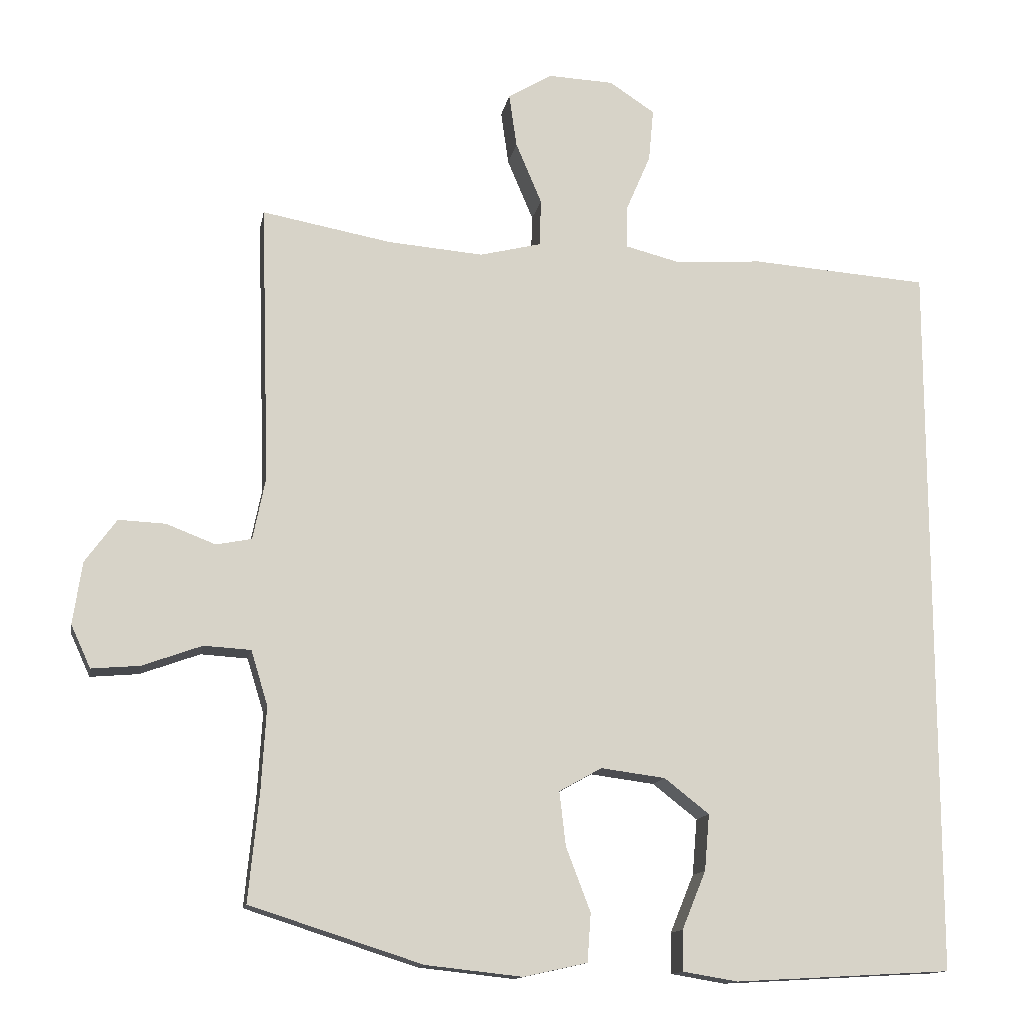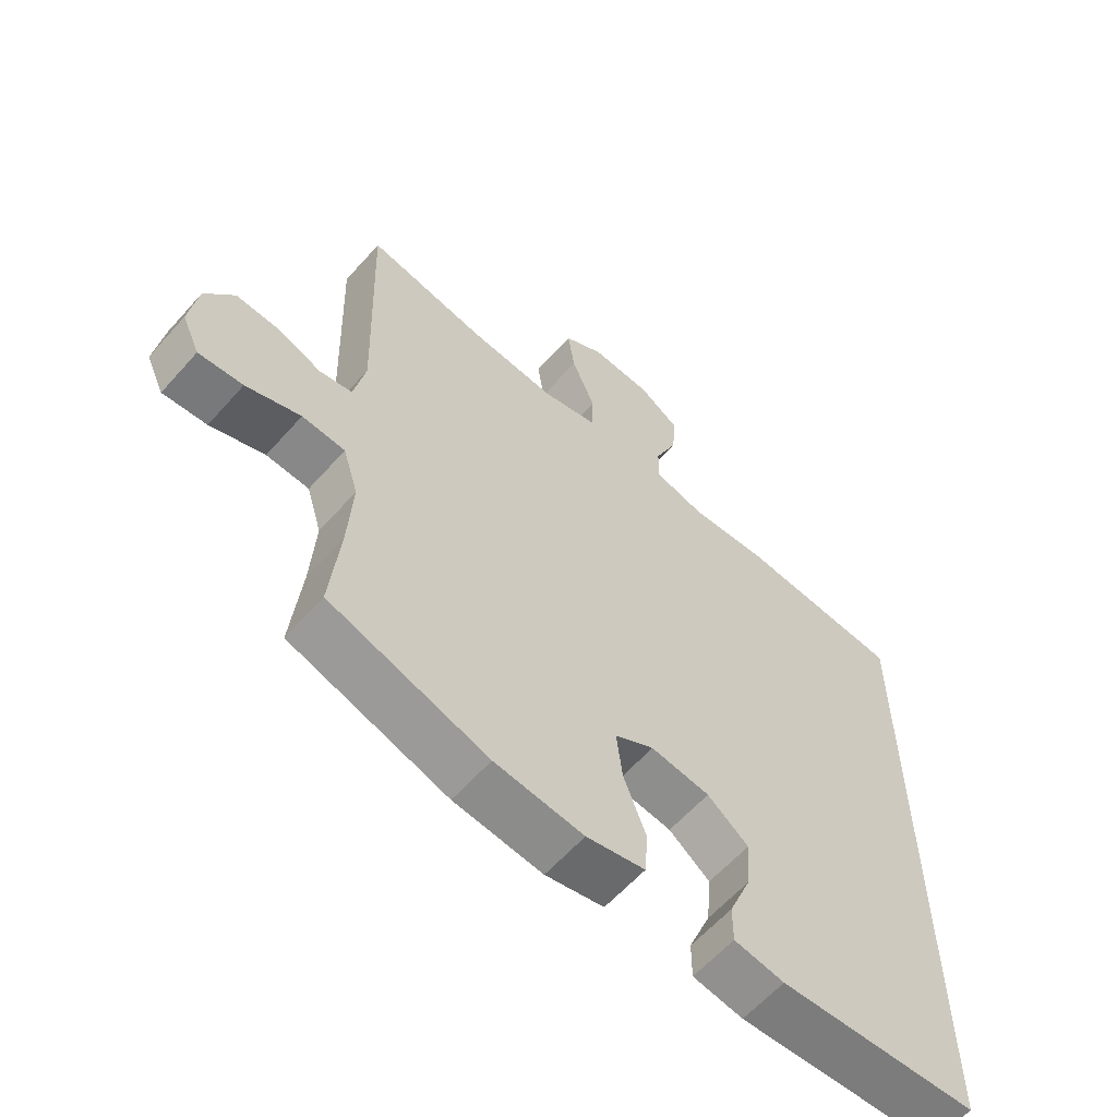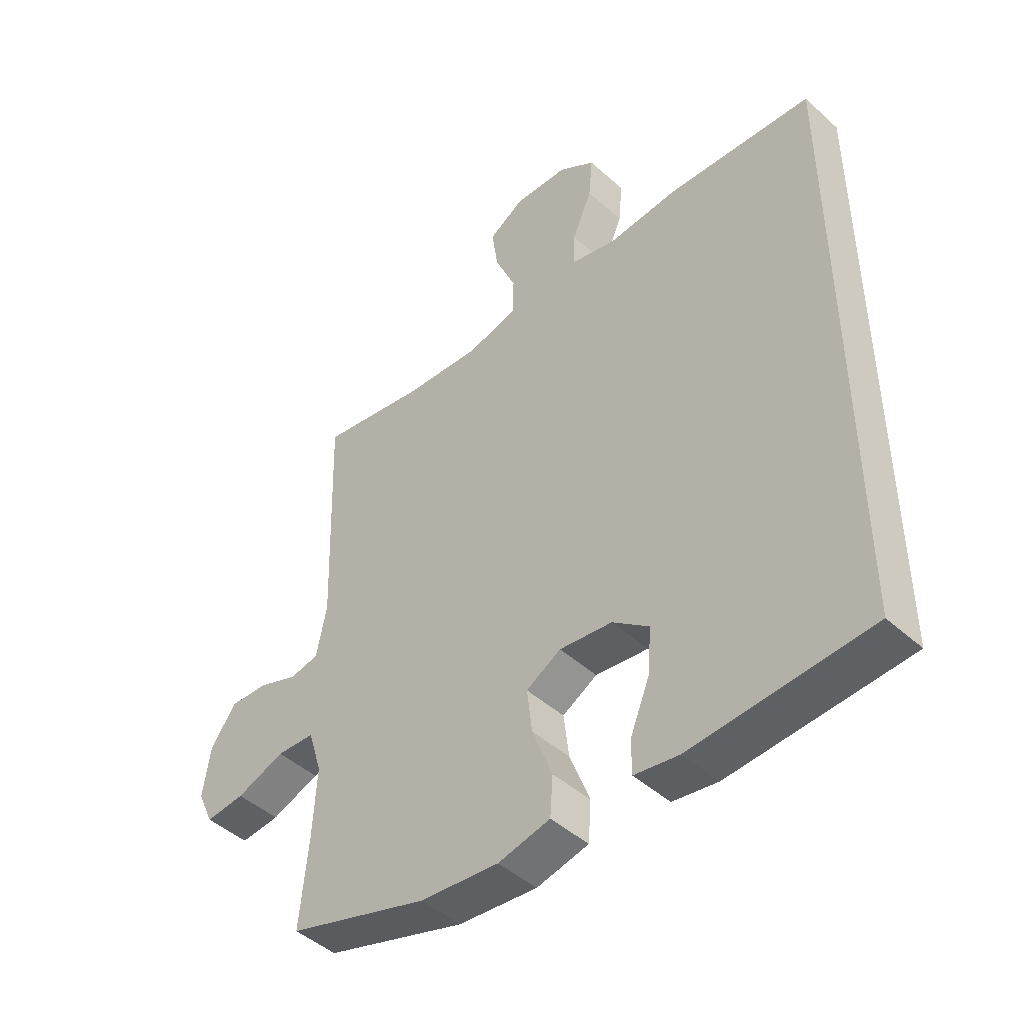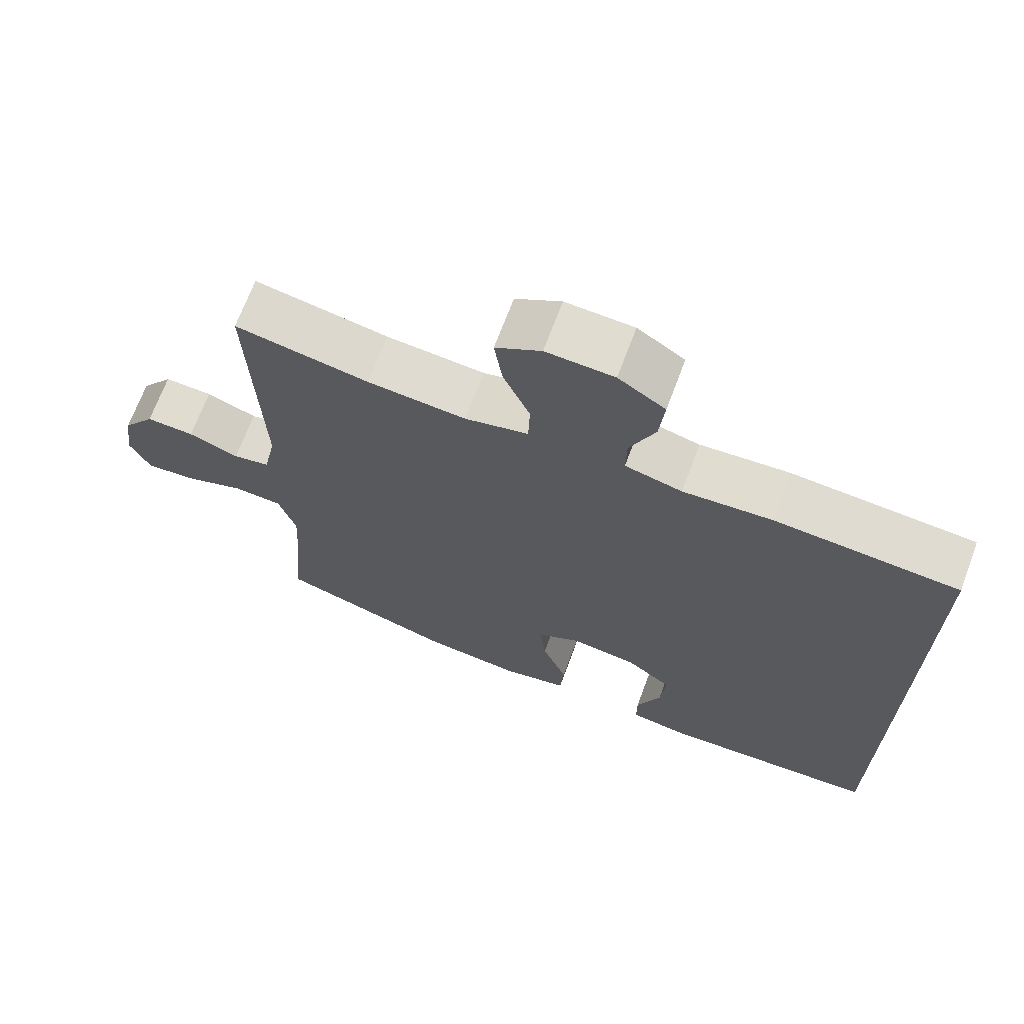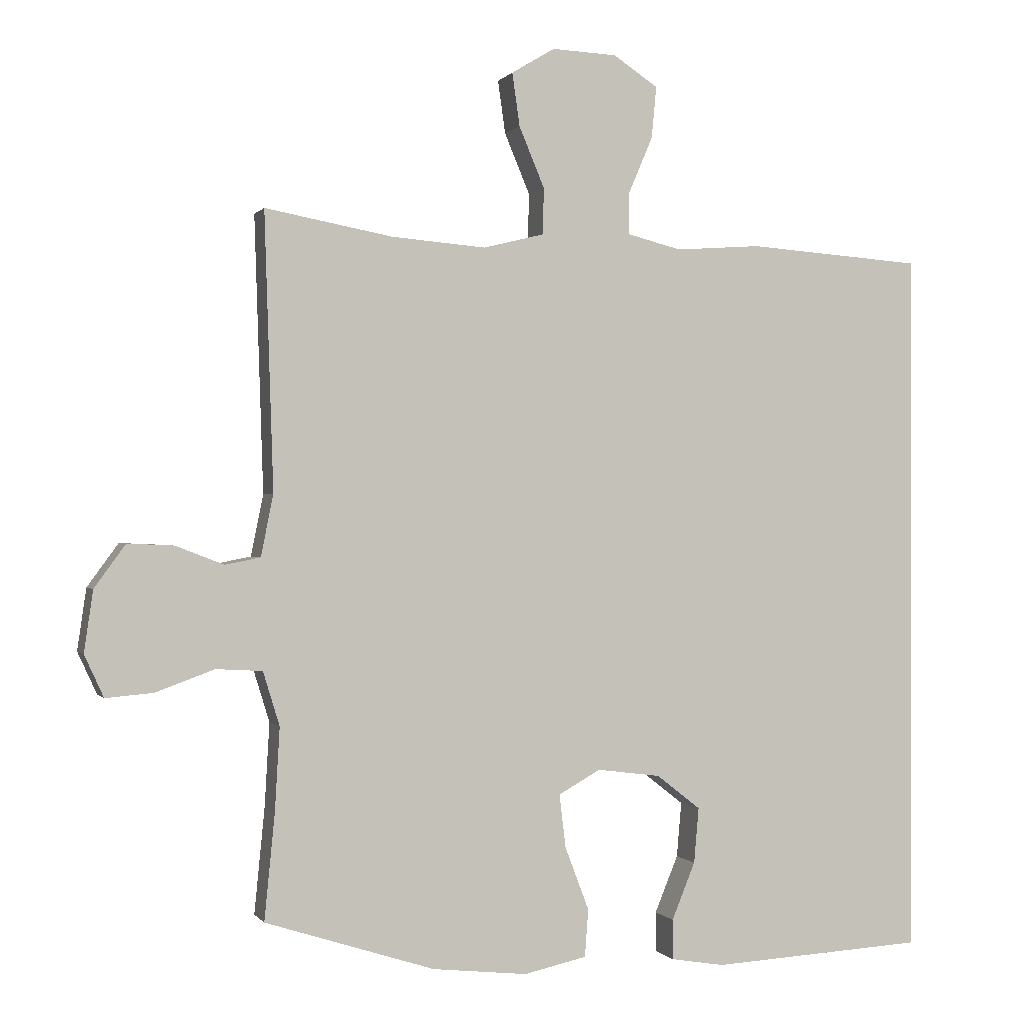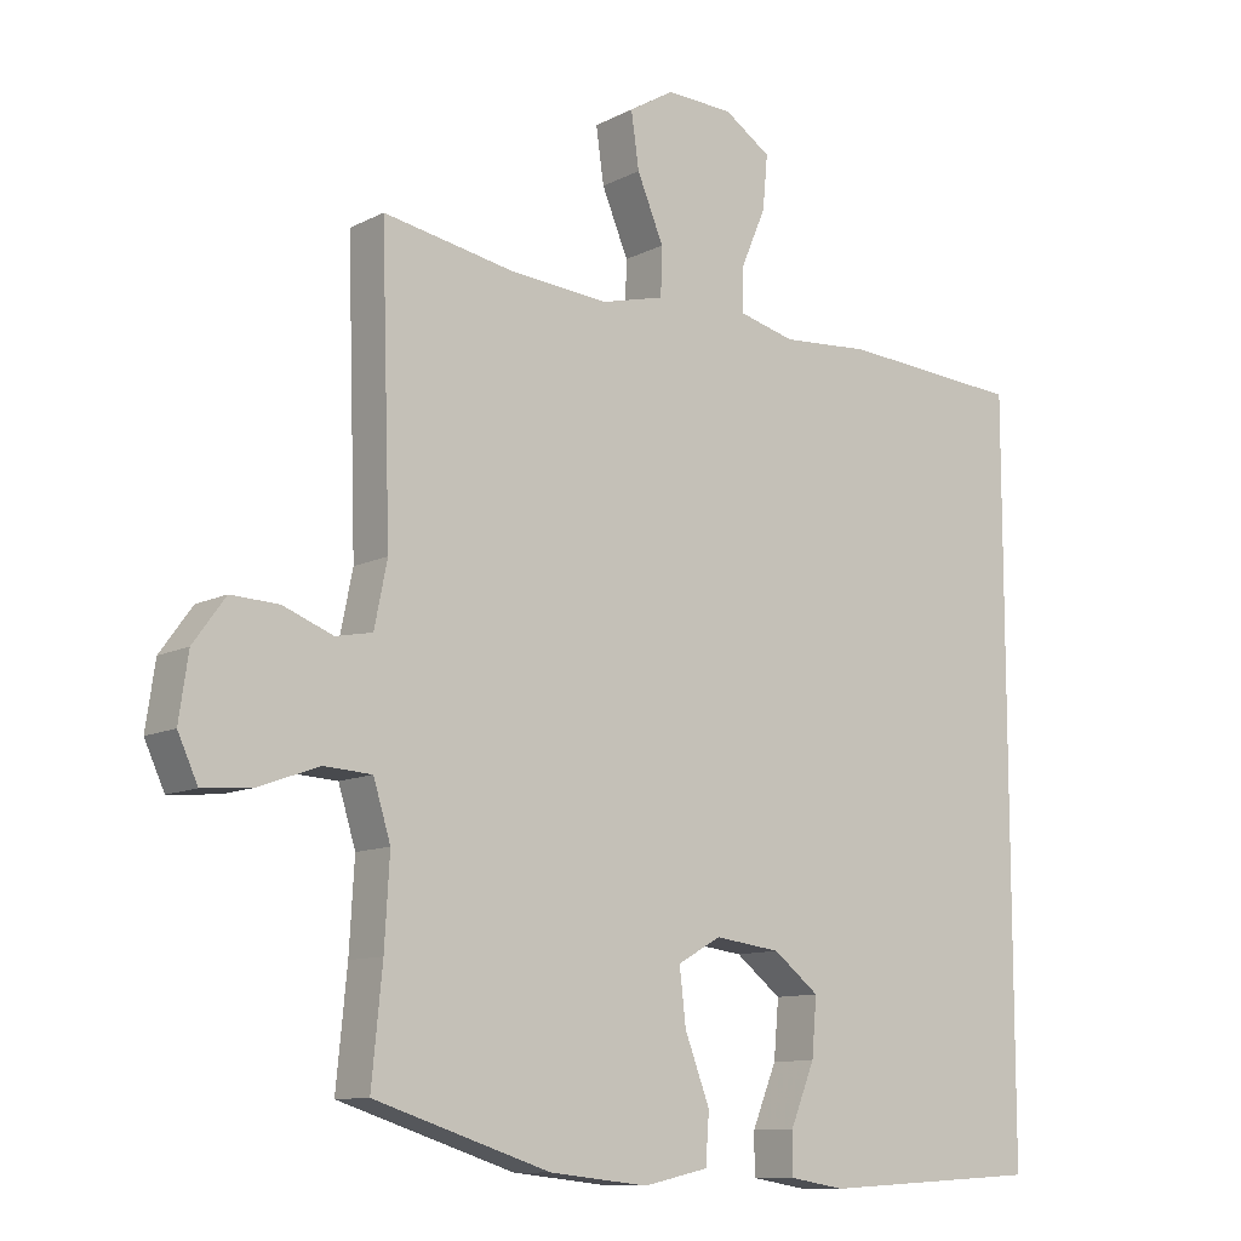
<metadata>
{"format":"obj","ext":"obj","renderer":"f3d","projection":"perspective","resolution":1024,"background":"white","views":[{"elev":-13.4,"azim":169.7,"up":"+Z"},{"elev":-60.7,"azim":138.6,"up":"+Z"},{"elev":-46.2,"azim":-135.7,"up":"+Z"},{"elev":69.1,"azim":-159.5,"up":"+Z"},{"elev":0.0,"azim":162.5,"up":"+Z"},{"elev":-10.7,"azim":141.4,"up":"+Z"}]}
</metadata>
<code>
v 0.5 0.07 0.5
v 0.487 0.07 0.1
v 0.505 0.07 0.011
v 0.556 0.07 0.001
v 0.626 0.07 0.028
v 0.693 0.07 0.031
v 0.738 0.07 -0.031
v 0.751 0.07 -0.12
v 0.723 0.07 -0.181
v 0.654 0.07 -0.175
v 0.569 0.07 -0.144
v 0.502 0.07 -0.148
v 0.478 0.07 -0.226
v 0.485 0.07 -0.347
v 0.5 0.07 -0.5
v 0.254 0.07 -0.579
v 0.116 0.07 -0.594
v 0.025 0.07 -0.574
v 0.02 0.07 -0.505
v 0.055 0.07 -0.413
v 0.064 0.07 -0.336
v 0.003 0.07 -0.302
v -0.089 0.07 -0.314
v -0.153 0.07 -0.364
v -0.146 0.07 -0.444
v -0.112 0.07 -0.527
v -0.112 0.07 -0.585
v -0.19 0.07 -0.598
v -0.5 0.07 -0.581
v -0.5 0.07 0.453
v -0.246 0.07 0.471
v -0.122 0.07 0.462
v -0.043 0.07 0.482
v -0.044 0.07 0.543
v -0.079 0.07 0.625
v -0.086 0.07 0.7
v -0.021 0.07 0.743
v 0.073 0.07 0.747
v 0.136 0.07 0.709
v 0.125 0.07 0.632
v 0.088 0.07 0.544
v 0.09 0.07 0.477
v 0.178 0.07 0.455
v 0.315 0.07 0.466
v 0.5 0 0.5
v 0.487 0 0.1
v 0.505 0 0.011
v 0.556 0 0.001
v 0.626 0 0.028
v 0.693 0 0.031
v 0.738 0 -0.031
v 0.751 0 -0.12
v 0.723 0 -0.181
v 0.654 0 -0.175
v 0.569 0 -0.144
v 0.502 0 -0.148
v 0.478 0 -0.226
v 0.485 0 -0.347
v 0.5 0 -0.5
v 0.254 0 -0.579
v 0.116 0 -0.594
v 0.025 0 -0.574
v 0.02 0 -0.505
v 0.055 0 -0.413
v 0.064 0 -0.336
v 0.003 0 -0.302
v -0.089 0 -0.314
v -0.153 0 -0.364
v -0.146 0 -0.444
v -0.112 0 -0.527
v -0.112 0 -0.585
v -0.19 0 -0.598
v -0.5 0 -0.581
v -0.5 0 0.453
v -0.246 0 0.471
v -0.122 0 0.462
v -0.043 0 0.482
v -0.044 0 0.543
v -0.079 0 0.625
v -0.086 0 0.7
v -0.021 0 0.743
v 0.073 0 0.747
v 0.136 0 0.709
v 0.125 0 0.632
v 0.088 0 0.544
v 0.09 0 0.477
v 0.178 0 0.455
v 0.315 0 0.466
f 38 39 40 41
f 38 41 42
f 37 38 42
f 34 35 36 37
f 33 34 37 42
f 32 33 42 43
f 30 31 32
f 29 30 32 43
f 25 26 27 28
f 24 25 28 29
f 23 24 29 43
f 17 18 19 20
f 17 20 21
f 14 15 16 17
f 13 14 17 21
f 12 13 21 22
f 8 9 10 11
f 8 11 12
f 7 8 12
f 4 5 6 7
f 4 7 12 22
f 44 1 2
f 44 2 3
f 43 44 3
f 23 43 3
f 3 4 22 23
f 85 84 83 82
f 86 85 82
f 86 82 81
f 81 80 79 78
f 86 81 78 77
f 87 86 77 76
f 76 75 74
f 87 76 74 73
f 72 71 70 69
f 73 72 69 68
f 87 73 68 67
f 64 63 62 61
f 65 64 61
f 61 60 59 58
f 65 61 58 57
f 66 65 57 56
f 55 54 53 52
f 56 55 52
f 56 52 51
f 51 50 49 48
f 66 56 51 48
f 46 45 88
f 47 46 88
f 47 88 87
f 47 87 67
f 67 66 48 47
f 1 45 46 2
f 2 46 47 3
f 3 47 48 4
f 4 48 49 5
f 5 49 50 6
f 6 50 51 7
f 7 51 52 8
f 8 52 53 9
f 9 53 54 10
f 10 54 55 11
f 11 55 56 12
f 12 56 57 13
f 13 57 58 14
f 14 58 59 15
f 15 59 60 16
f 16 60 61 17
f 17 61 62 18
f 18 62 63 19
f 19 63 64 20
f 20 64 65 21
f 21 65 66 22
f 22 66 67 23
f 23 67 68 24
f 24 68 69 25
f 25 69 70 26
f 26 70 71 27
f 27 71 72 28
f 28 72 73 29
f 29 73 74 30
f 30 74 75 31
f 31 75 76 32
f 32 76 77 33
f 33 77 78 34
f 34 78 79 35
f 35 79 80 36
f 36 80 81 37
f 37 81 82 38
f 38 82 83 39
f 39 83 84 40
f 40 84 85 41
f 41 85 86 42
f 42 86 87 43
f 43 87 88 44
f 44 88 45 1

</code>
